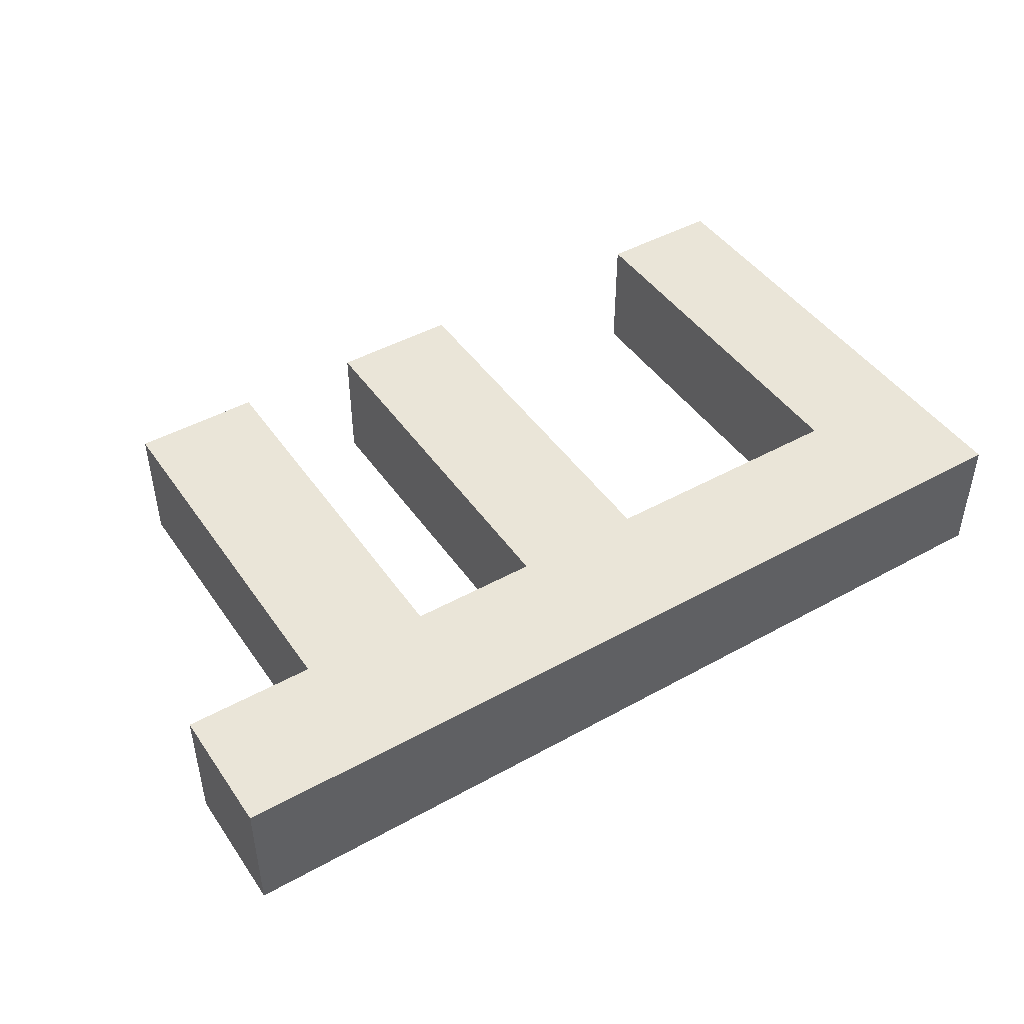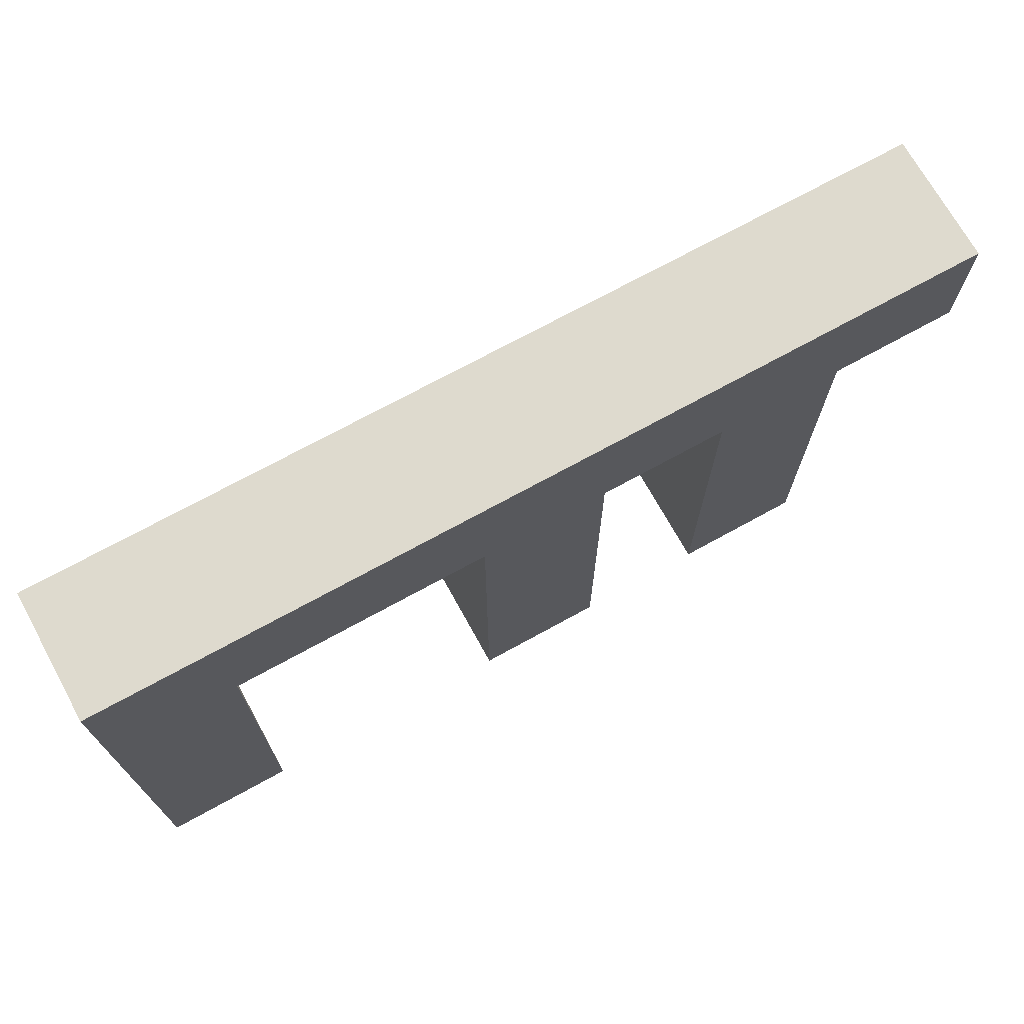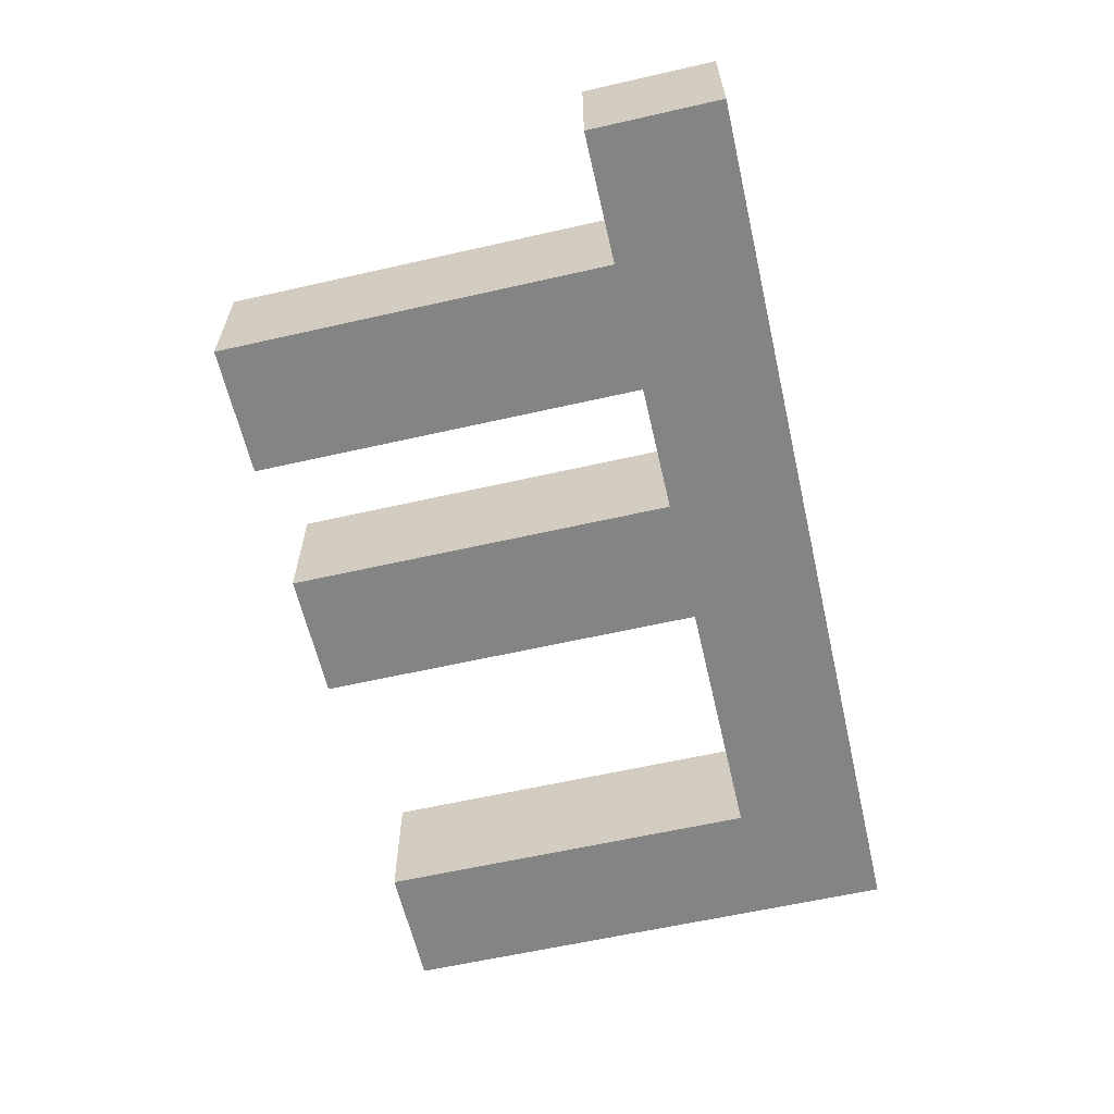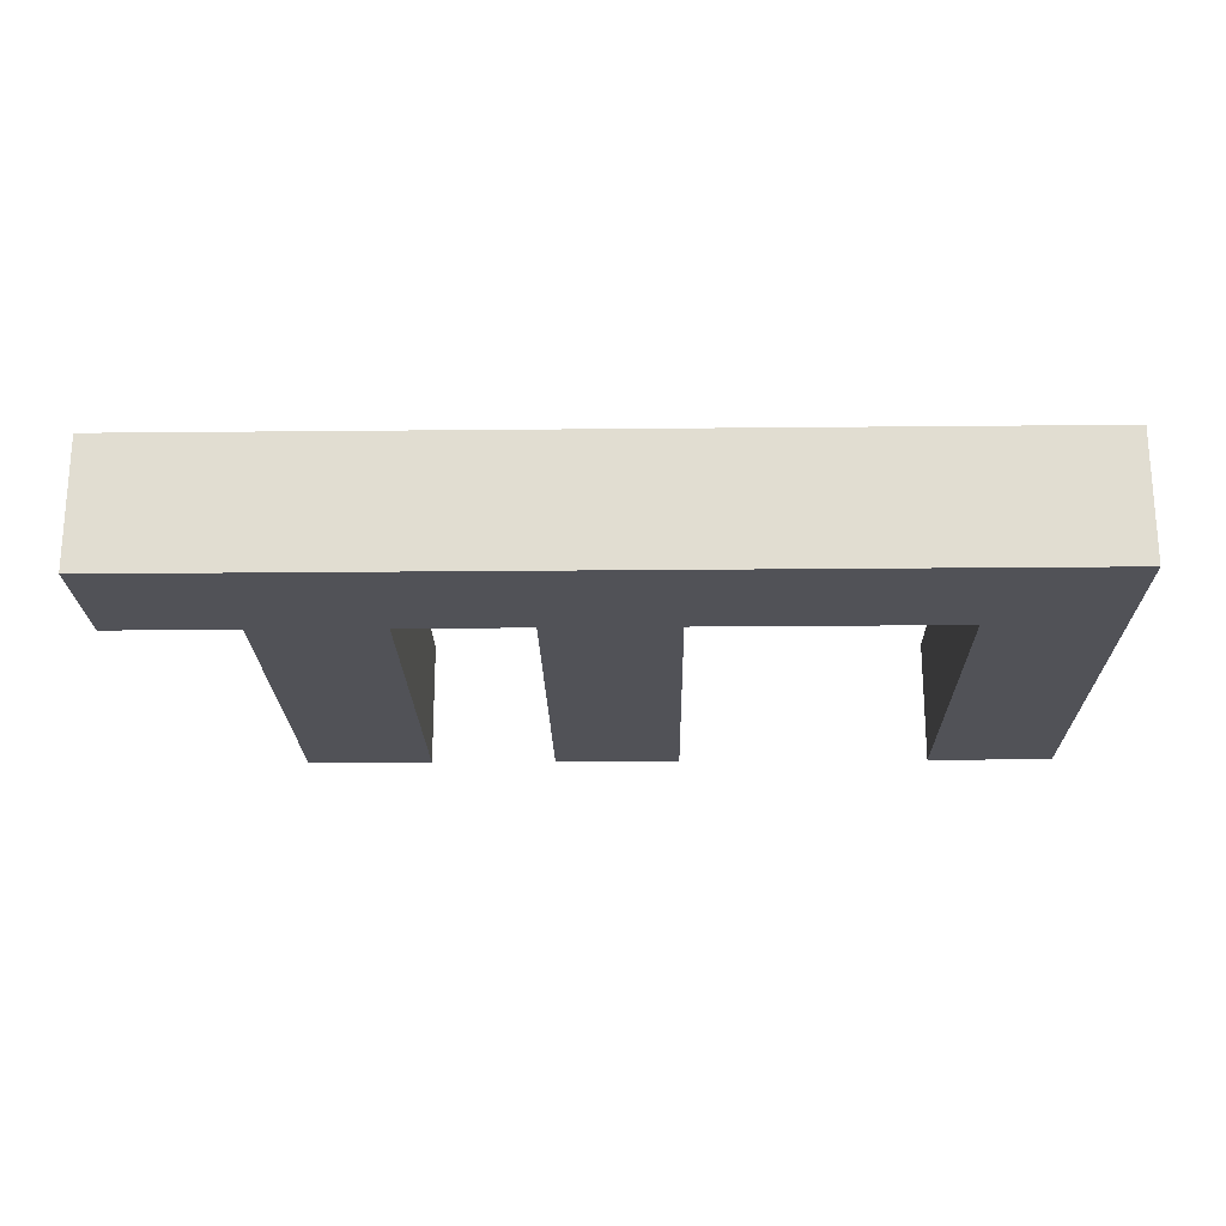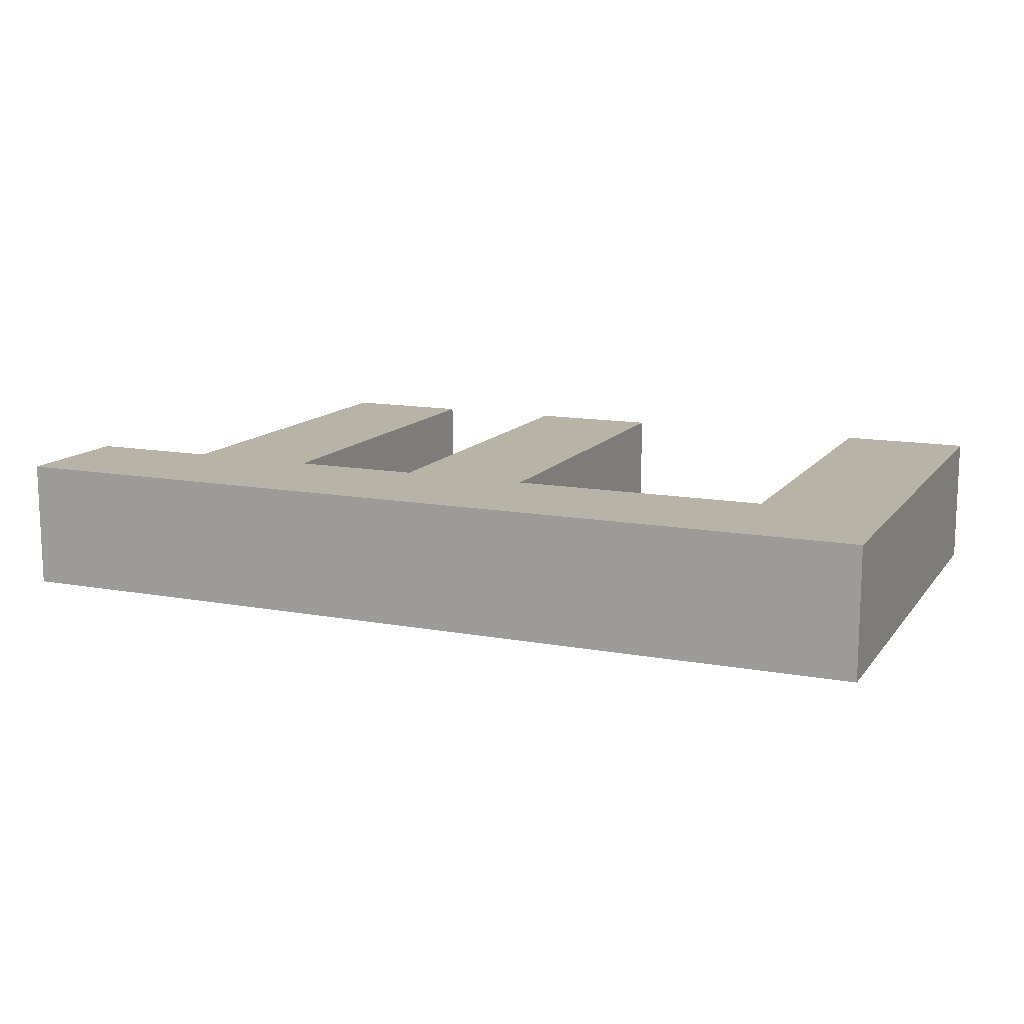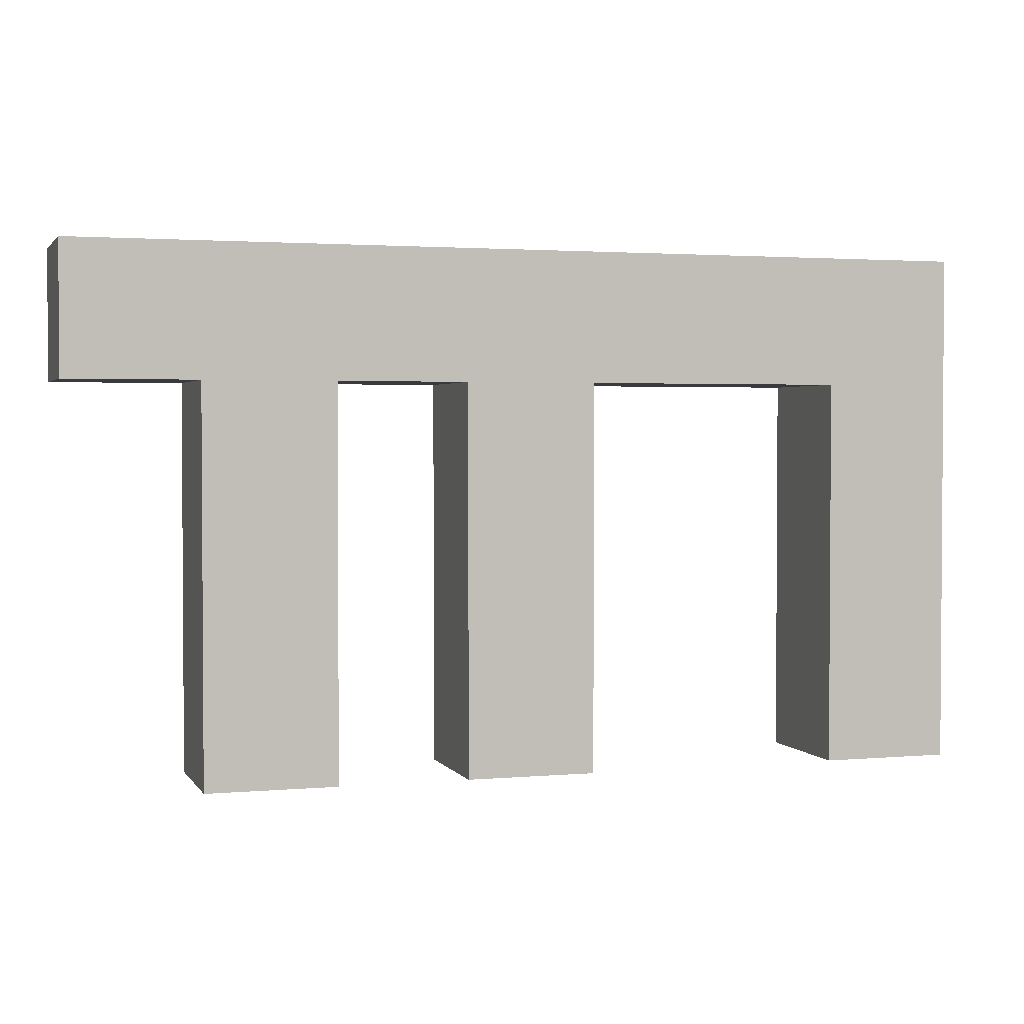
<metadata>
{"format":"obj","ext":"obj","renderer":"f3d","projection":"perspective","resolution":1024,"background":"white","views":[{"elev":45.4,"azim":147.4,"up":"+Z"},{"elev":71.2,"azim":-28.9,"up":"+Y"},{"elev":-61.3,"azim":103.0,"up":"+Z"},{"elev":-21.6,"azim":-179.0,"up":"+Z"},{"elev":12.9,"azim":-156.9,"up":"+Z"},{"elev":2.2,"azim":162.6,"up":"+Y"}]}
</metadata>
<code>
o rail1
v 0.4 0.6 1.5
v 0.4 0.6 1.4
v 0.4 0.9 1.5
v 0.4 0.9 1.4
v 0.4 1 1.5
v 0.4 1 1.4
v 0.7 0.6 1.5
v 0.7 0.6 1.4
v 0.7 0.9 1.5
v 0.7 0.9 1.4
v 0.9 0.6 1.5
v 0.9 0.6 1.4
v 0.9 0.9 1.5
v 0.9 0.9 1.4
v 0.5 0.6 1.5
v 0.5 0.6 1.4
v 0.5 0.9 1.5
v 0.5 0.9 1.4
v 0.8 0.6 1.5
v 0.8 0.6 1.4
v 0.8 0.9 1.5
v 0.8 0.9 1.4
v 1 0.6 1.5
v 1 0.6 1.4
v 1 0.9 1.5
v 1 0.9 1.4
v 1.1 0.9 1.5
v 1.1 0.9 1.4
v 1.1 1 1.5
v 1.1 1 1.4
v 0.4 0.6 1.5
v 0.4 0.9 1.5
v 0.4 1 1.5
v 0.5 0.6 1.5
v 0.5 0.9 1.5
v 0.7 0.6 1.5
v 0.7 0.9 1.5
v 0.8 0.6 1.5
v 0.8 0.9 1.5
v 0.9 0.6 1.5
v 0.9 0.9 1.5
v 1 0.6 1.5
v 1 0.9 1.5
v 1.1 0.9 1.5
v 1.1 1 1.5
v 0.4 0.6 1.4
v 0.4 0.9 1.4
v 0.4 1 1.4
v 0.5 0.6 1.4
v 0.5 0.9 1.4
v 0.7 0.6 1.4
v 0.7 0.9 1.4
v 0.8 0.6 1.4
v 0.8 0.9 1.4
v 0.9 0.6 1.4
v 0.9 0.9 1.4
v 1 0.6 1.4
v 1 0.9 1.4
v 1.1 0.9 1.4
v 1.1 1 1.4
v 0.4 0.6 1.5
v 0.5 0.6 1.5
v 0.7 0.6 1.5
v 0.8 0.6 1.5
v 0.9 0.6 1.5
v 1 0.6 1.5
v 0.4 0.6 1.4
v 0.5 0.6 1.4
v 0.7 0.6 1.4
v 0.8 0.6 1.4
v 0.9 0.6 1.4
v 1 0.6 1.4
v 0.5 0.9 1.5
v 0.7 0.9 1.5
v 0.8 0.9 1.5
v 0.9 0.9 1.5
v 1 0.9 1.5
v 1.1 0.9 1.5
v 0.5 0.9 1.4
v 0.7 0.9 1.4
v 0.8 0.9 1.4
v 0.9 0.9 1.4
v 1 0.9 1.4
v 1.1 0.9 1.4
v 0.4 1 1.5
v 1.1 1 1.5
v 0.4 1 1.4
v 1.1 1 1.4
f 3 2 1
f 4 2 3
f 5 4 3
f 6 4 5
f 9 8 7
f 10 8 9
f 13 12 11
f 14 12 13
f 15 16 17
f 17 16 18
f 19 20 21
f 21 20 22
f 23 24 25
f 25 24 26
f 27 28 29
f 29 28 30
f 34 32 31
f 35 33 32
f 35 32 34
f 37 33 35
f 38 37 36
f 39 33 37
f 39 37 38
f 41 33 39
f 42 41 40
f 43 33 41
f 43 41 42
f 44 33 43
f 45 33 44
f 46 47 49
f 47 48 50
f 49 47 50
f 50 48 52
f 51 52 53
f 52 48 54
f 53 52 54
f 54 48 56
f 55 56 57
f 56 48 58
f 57 56 58
f 58 48 59
f 59 48 60
f 67 62 61
f 68 62 67
f 69 64 63
f 70 64 69
f 71 66 65
f 72 66 71
f 79 74 73
f 80 74 79
f 81 76 75
f 82 76 81
f 83 78 77
f 84 78 83
f 85 86 87
f 87 86 88

</code>
